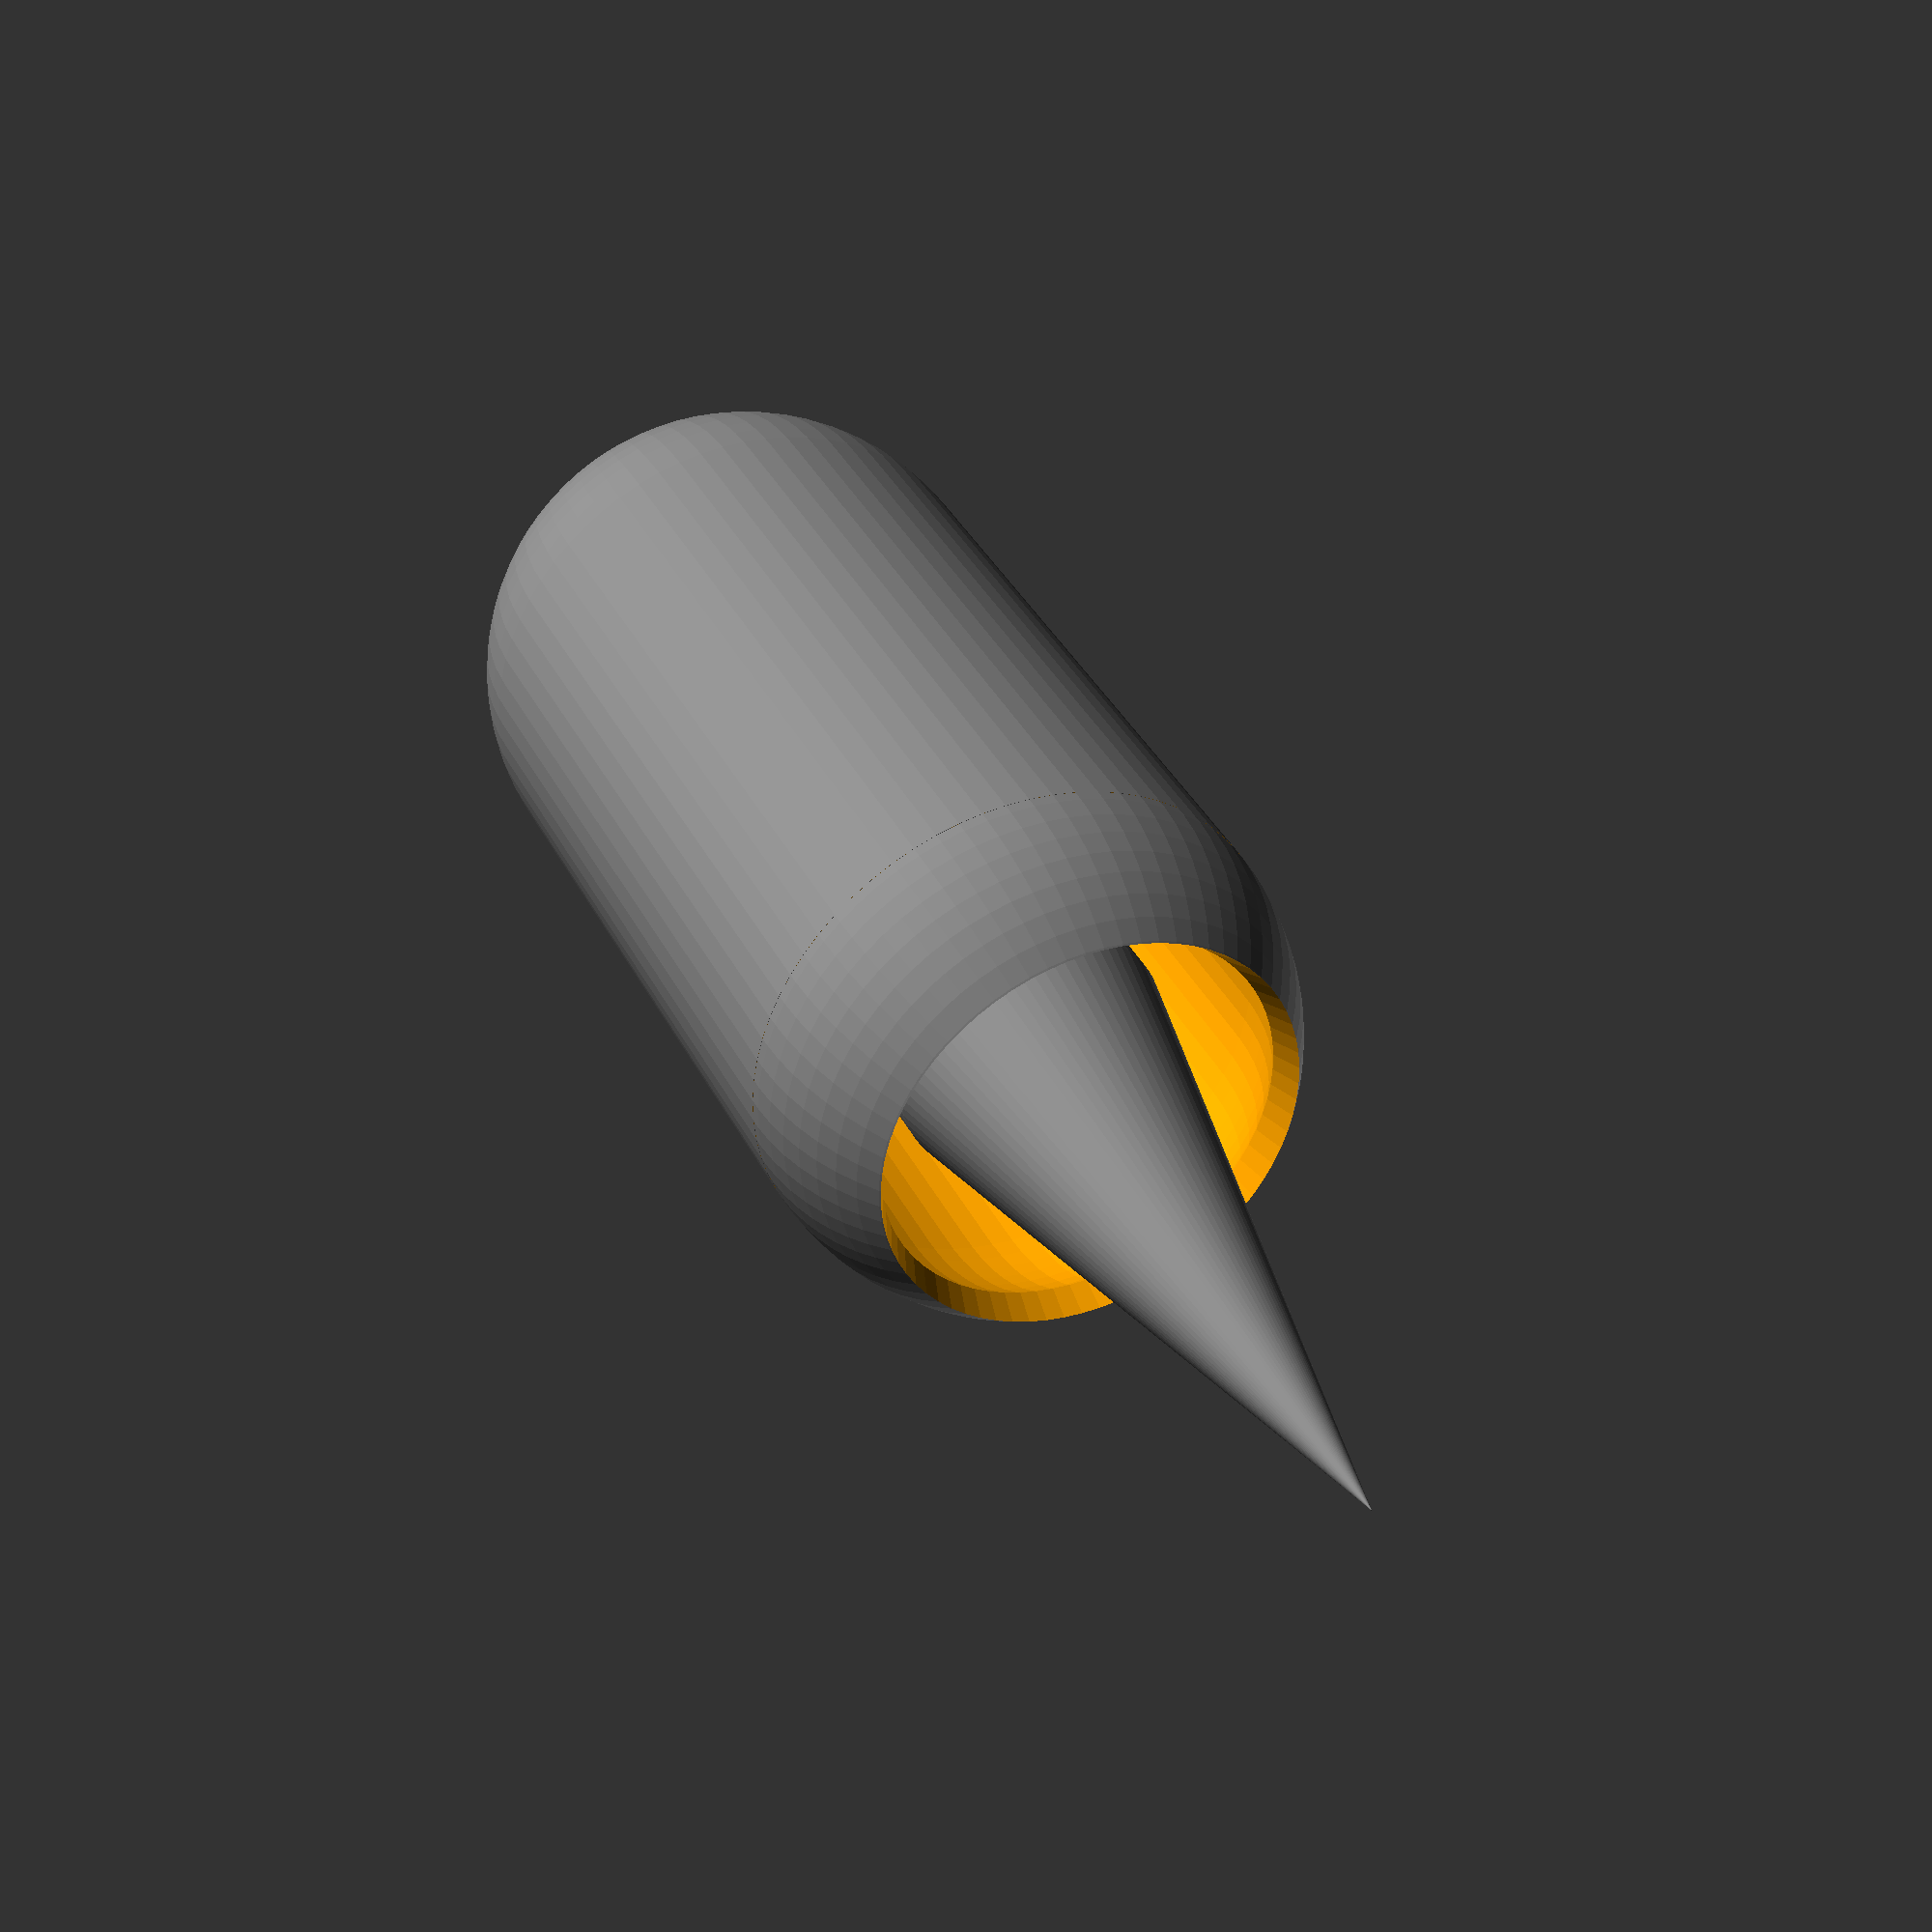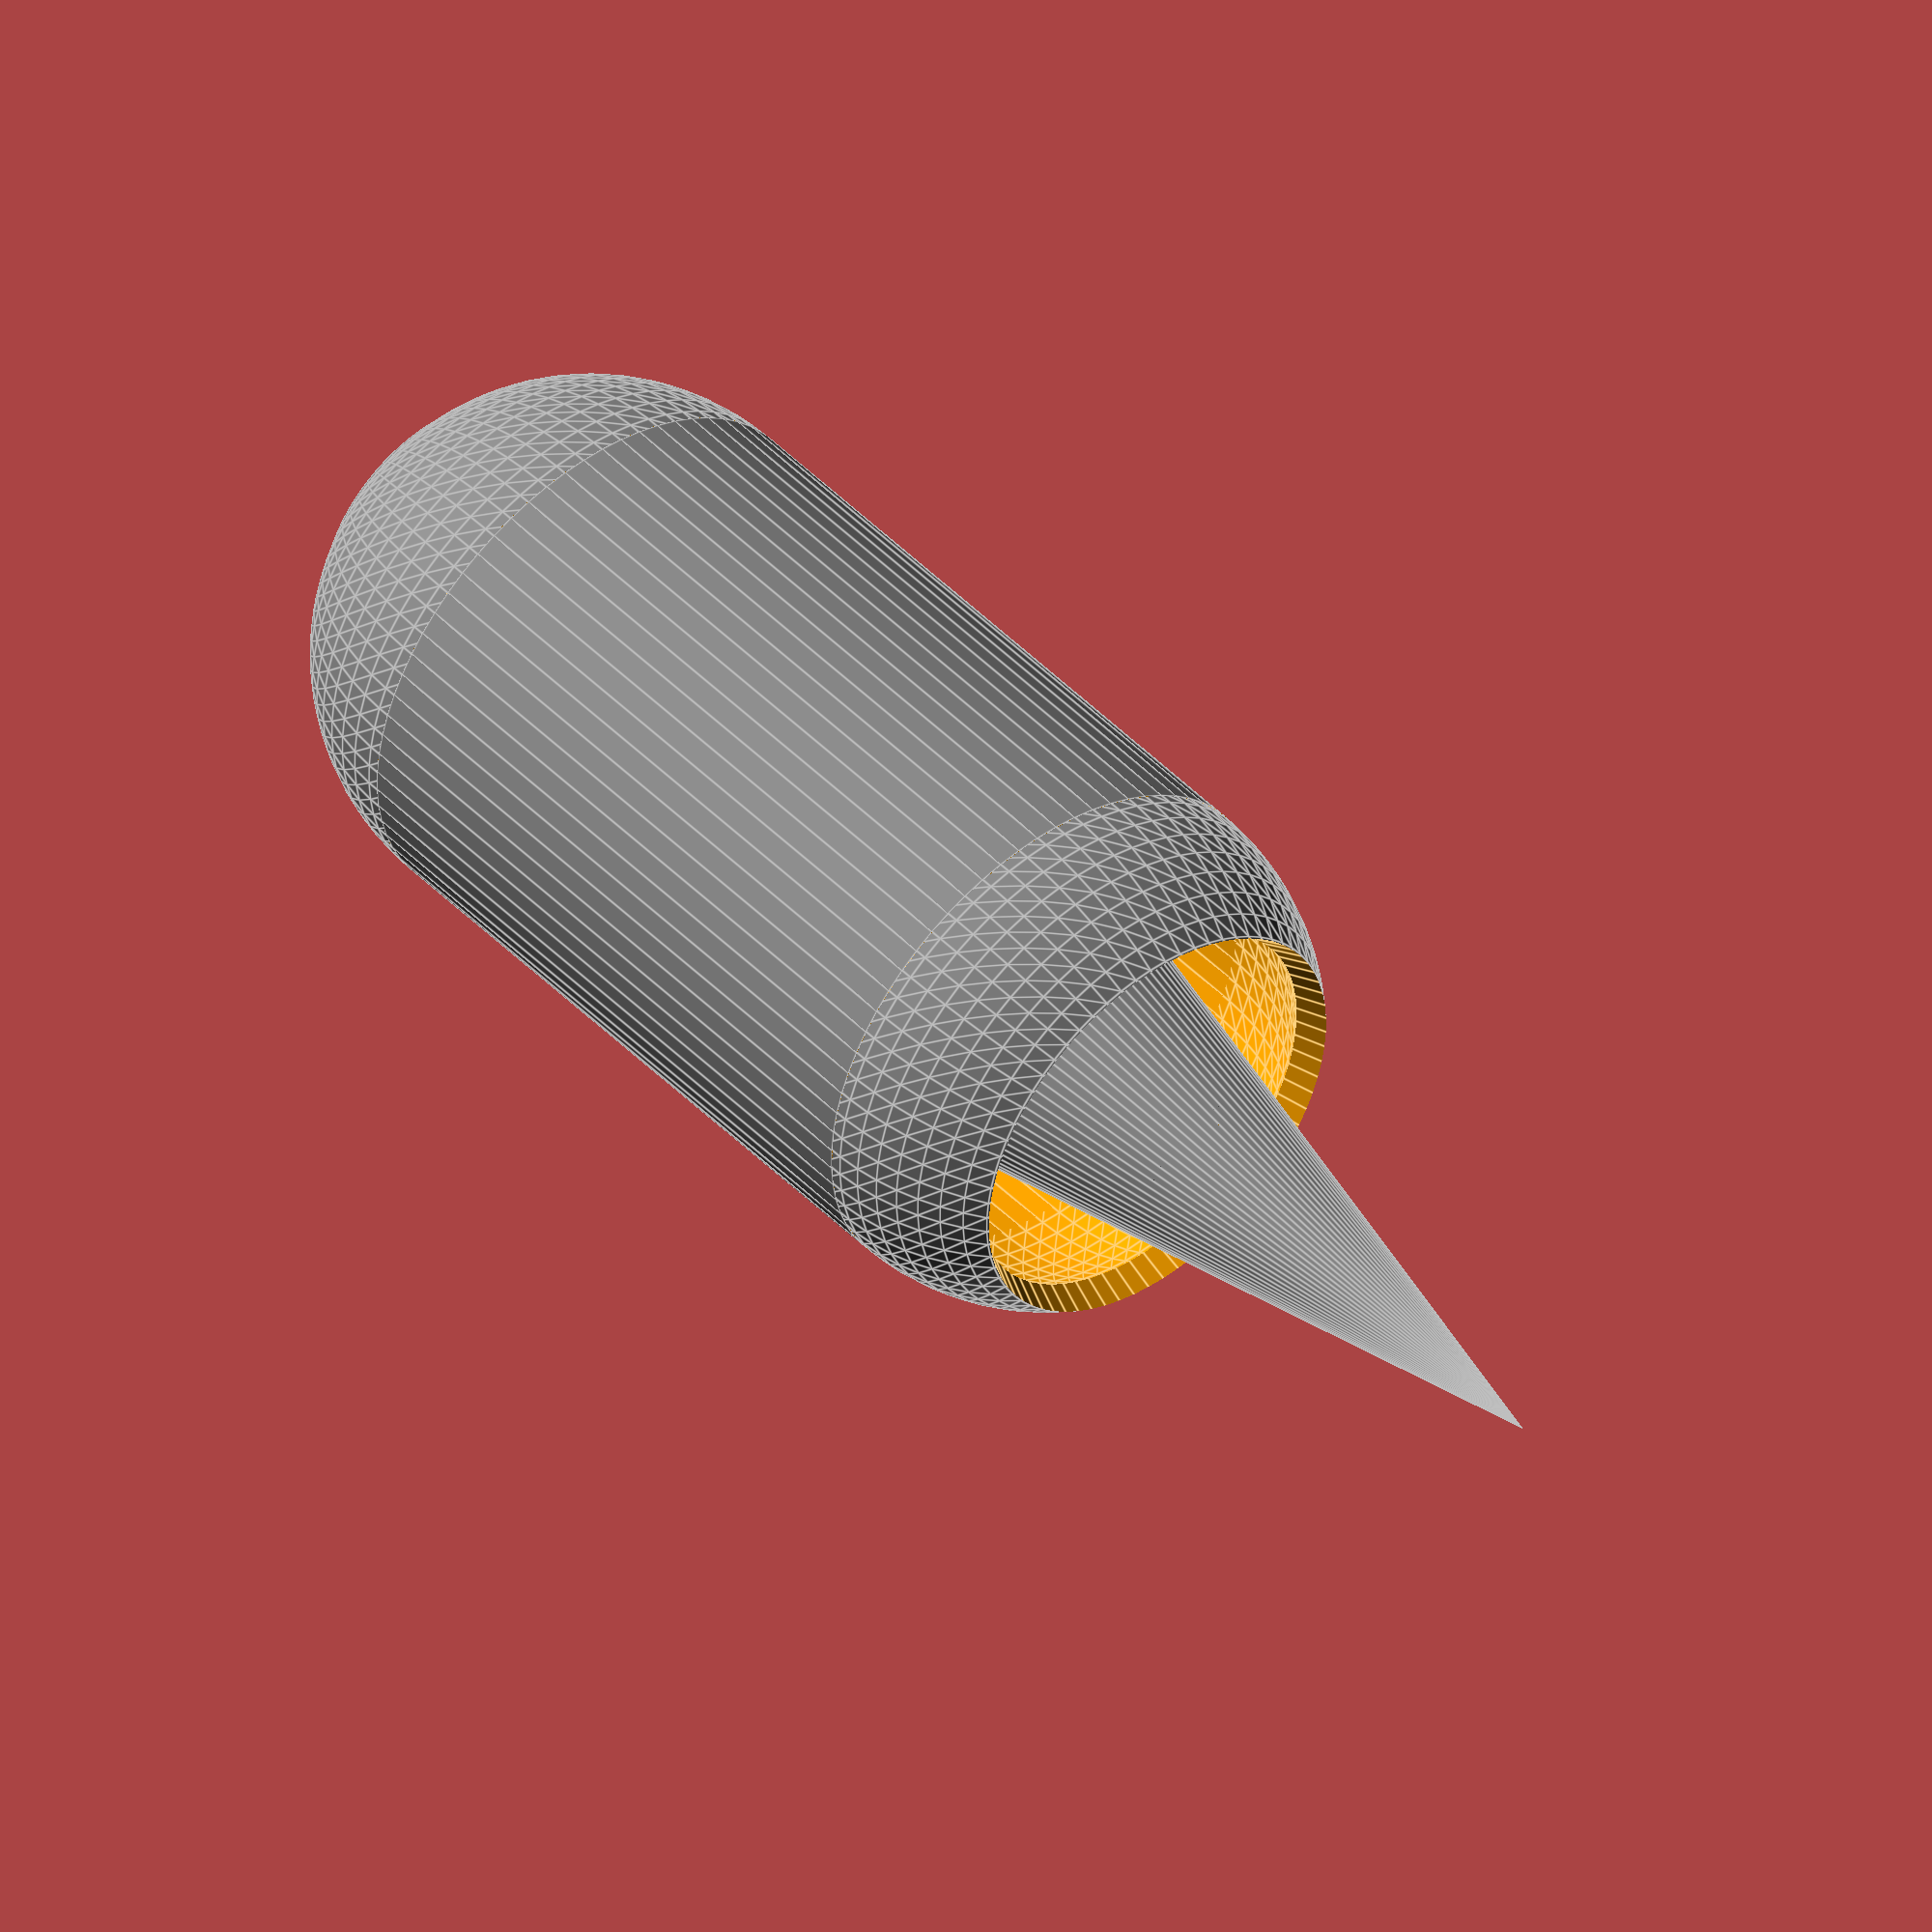
<openscad>
$fs = 0.1;
$fa = 5;

module aerospike(aH, aeroD, thickness)
{
    translate ([0,0,-5])
        {
            pipe(140, aeroD, thickness);
        }

        translate([0,0,-105])
        {
            color("grey")cylinder(100, 0, aeroD);
        }
}
module pipe (cH, outerD, thickness)
{
	difference()
	{
		color ("grey") cylinder(cH, r = outerD, centre = true);
		translate([0,0,-1])
		{
			color("orange") cylinder(cH + 2, r = (outerD-thickness*2), centre = true);
	    }
	}
}


module hemisphere(outerD, innerD)
{
    intersection()
	{
		difference()
		{
			color("grey") sphere(outerD);
			color("orange") sphere(innerD); 
		}
		translate([-outerD, -outerD, 0])
		{
			color("orange") cube([outerD*2, outerD*2, outerD]);
		}
    }
}


module chamber(cH, aH, outerD, aeroD, thickness)
{
    if (2 * thickness > outerD)
    {
        echo("To THICK"); 
    }
    else 
    {   
        aerospike(aH, aeroD, thickness);
        echo("lets continue");
        innerD = outerD - (2 * thickness);
        pipe(cH, outerD, thickness);
    
        translate ([0, 0, cH])
        {
            hemisphere(outerD, innerD);
        }
    
        //this bit needs to be automated but doing manually is fine for now
        rotate([0, 180, 0])
        {
            difference()
            {
                hemisphere(outerD, innerD);
                translate([0,0,-outerD*1.2])
                {
                    color("orange") cylinder(outerD*2.3, 0, outerD);
                }
            }
        }
    }
}

translate([0, 0, 0])
{
    difference()
    {   
        chamber(100, 100, 40, 20, 2);
        translate([0, 0, 130])
        {
        color("orange") cylinder(10, 10, 10);
        }
    }
}



</openscad>
<views>
elev=322.7 azim=202.9 roll=155.7 proj=p view=solid
elev=135.0 azim=42.0 roll=40.4 proj=o view=edges
</views>
